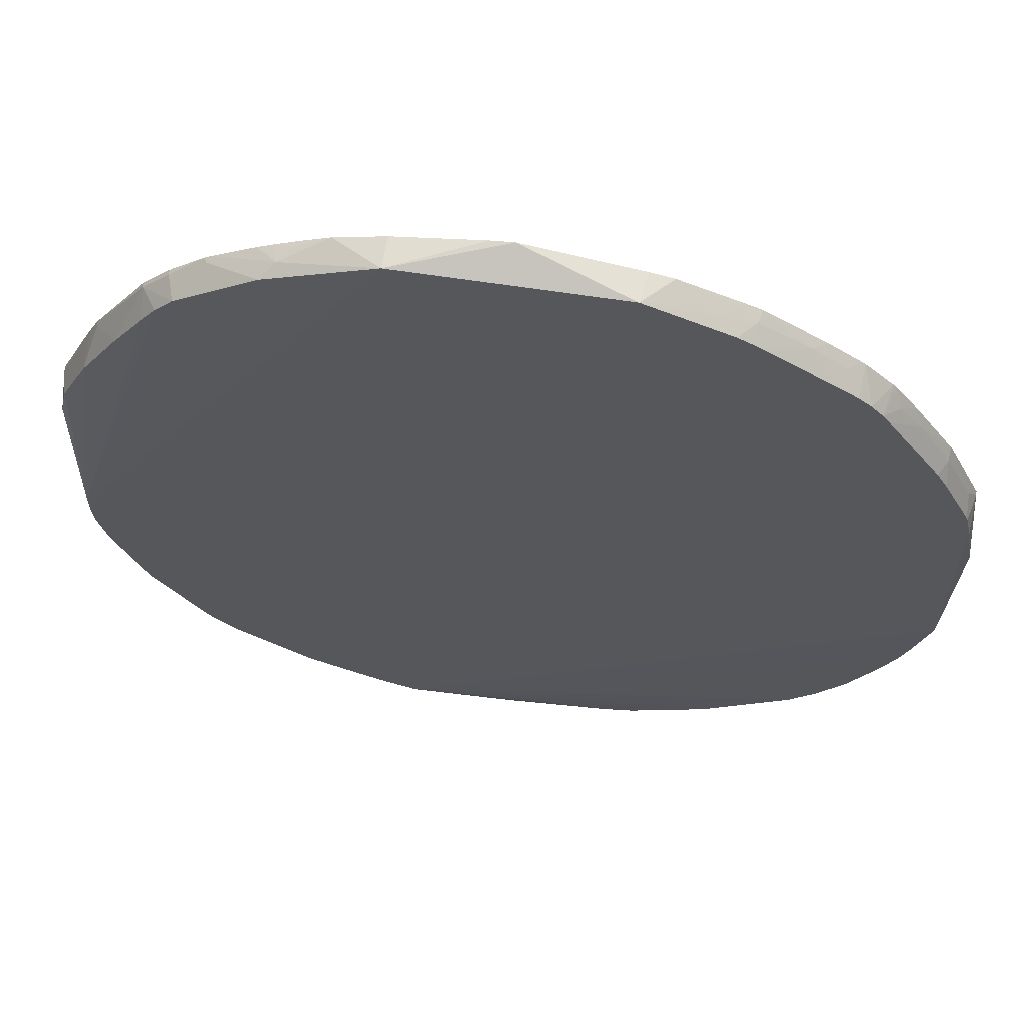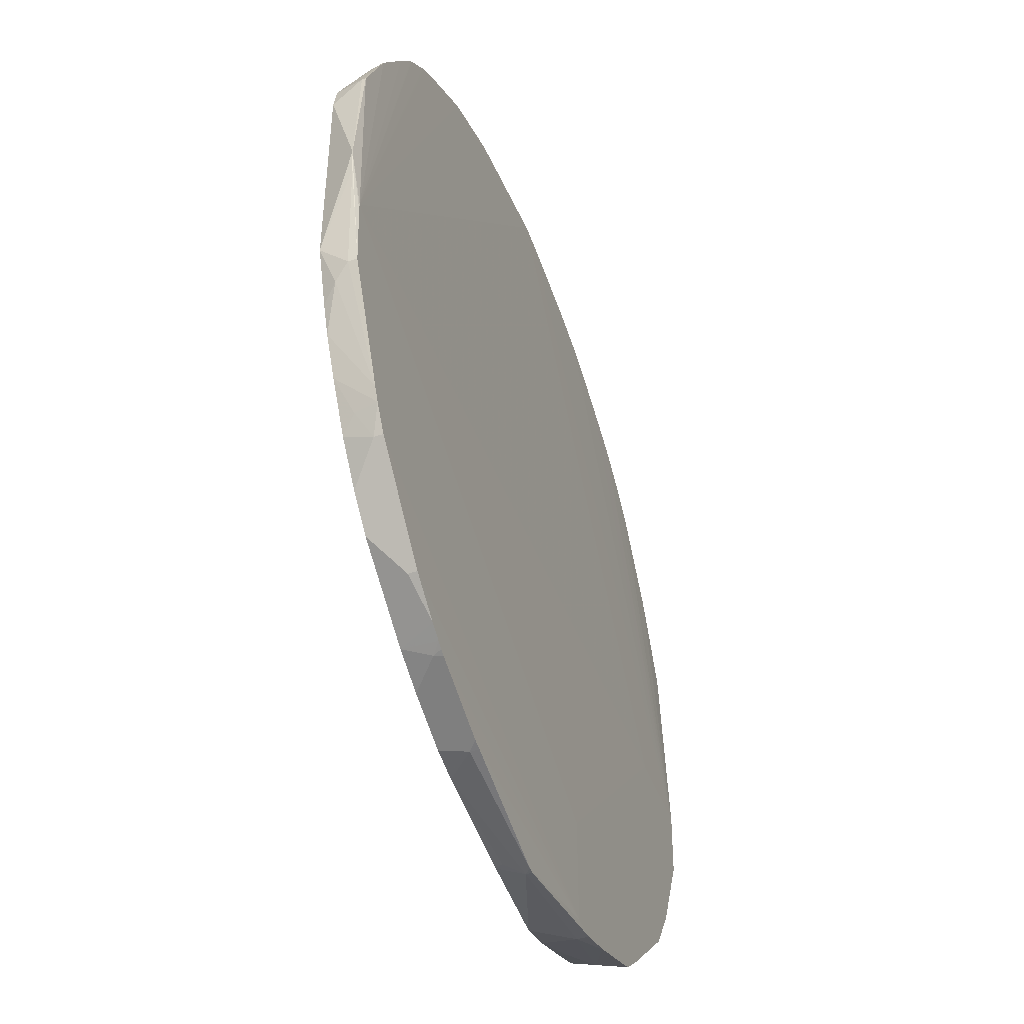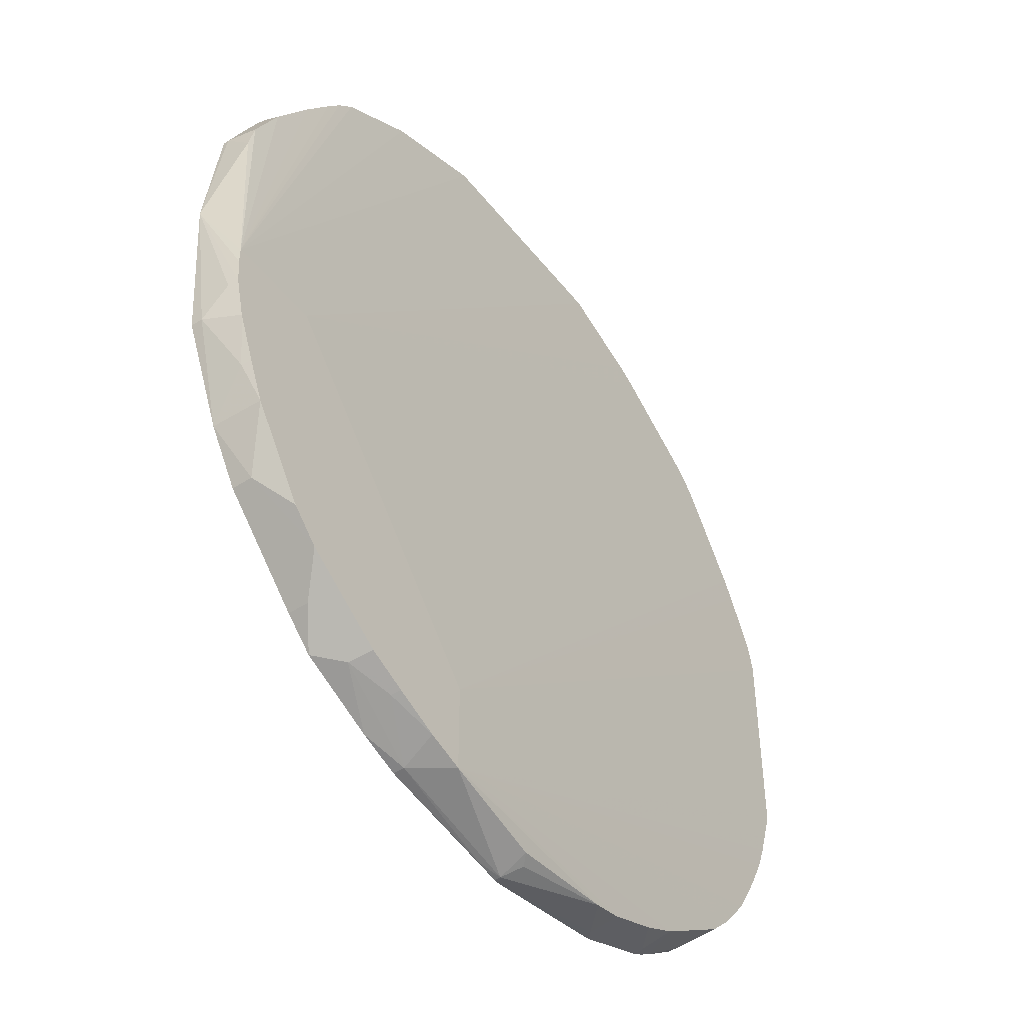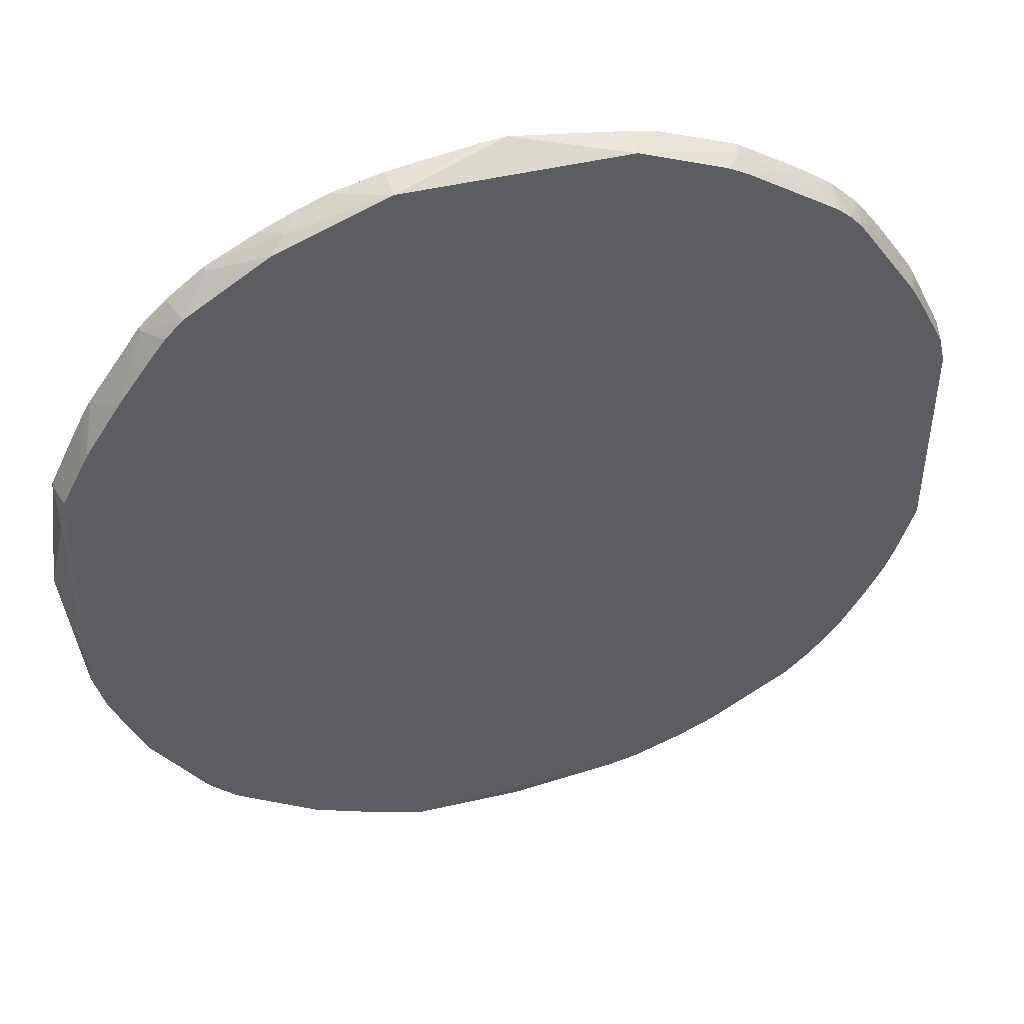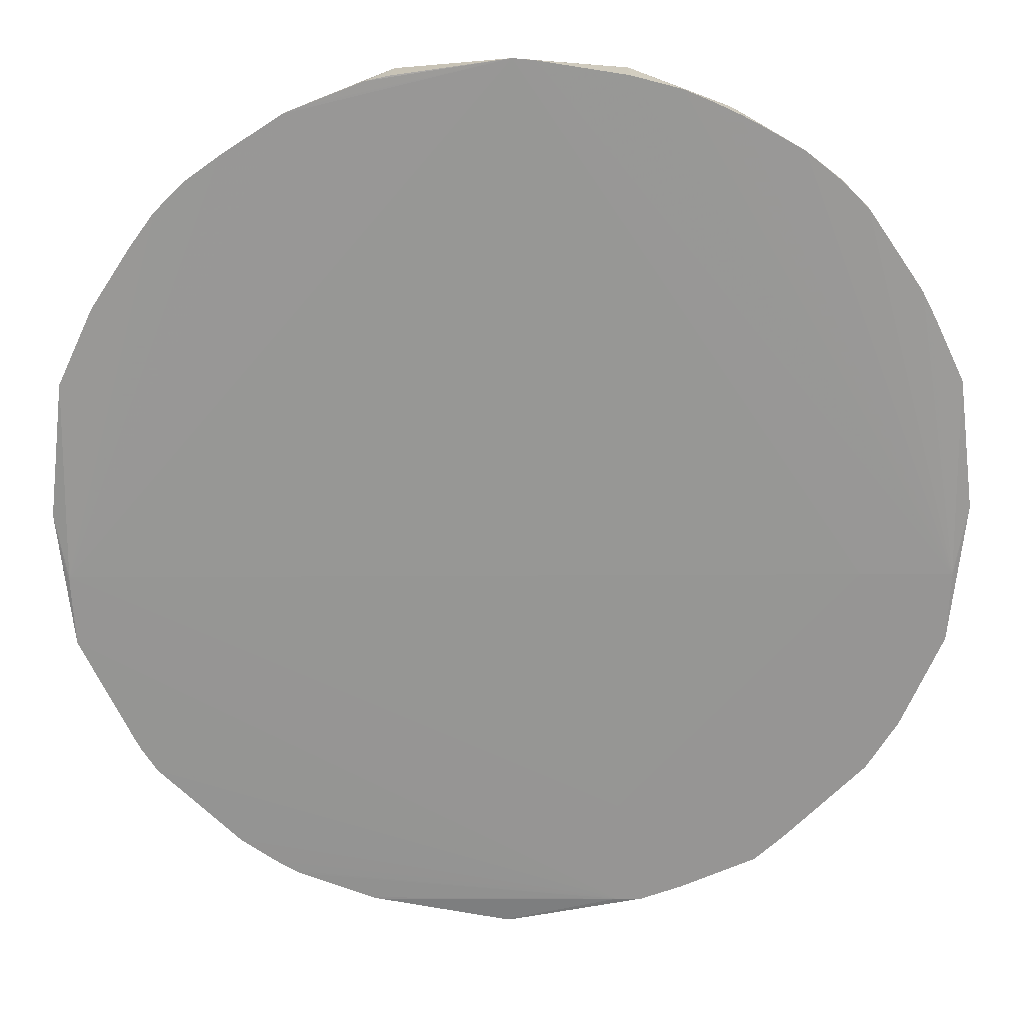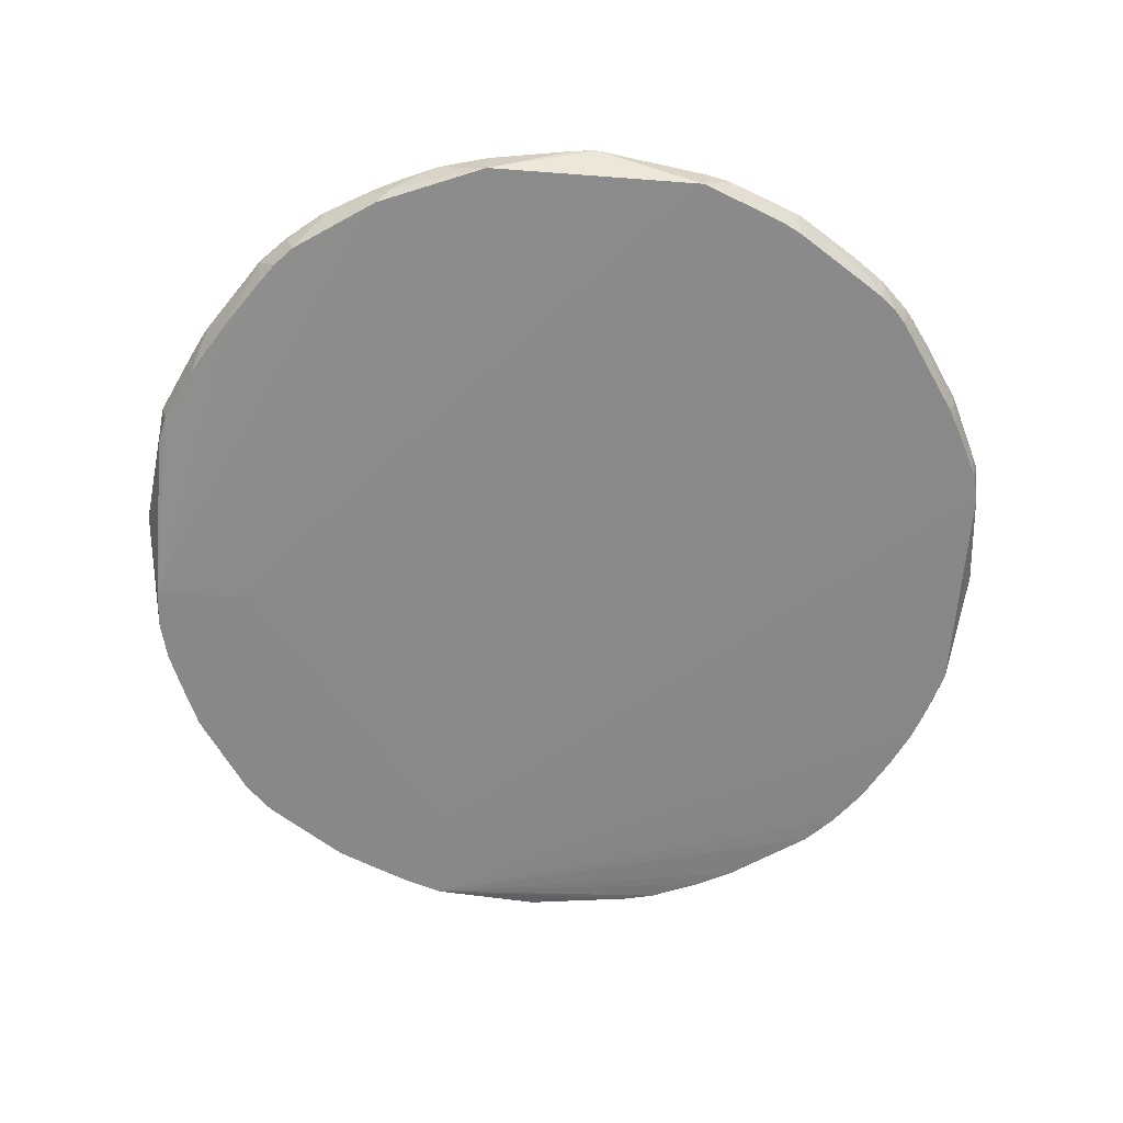
<metadata>
{"format":"obj","ext":"obj","renderer":"f3d","projection":"perspective","resolution":1024,"background":"white","views":[{"elev":62.8,"azim":8.9,"up":"+Z"},{"elev":-46.6,"azim":110.1,"up":"+Z"},{"elev":-47.6,"azim":-53.8,"up":"+Z"},{"elev":47.0,"azim":-15.0,"up":"+Z"},{"elev":22.5,"azim":179.2,"up":"+Z"},{"elev":-62.8,"azim":-4.4,"up":"+Y"}]}
</metadata>
<code>
v -0.1412 -0.5646 0.7762
v -0.1412 -0.5226 0.7762
v -0.2051 -0.5226 0.7591
v -0.5675 -0.5146 0.1281
v -0.02867 -0.5226 0.7944
v -3.949e-05 -0.5226 0.7972
v 0.1411 -0.5646 0.7762
v 0.1462 -0.5242 0.7762
v 0.1765 -0.5242 0.7695
v 0.247 -0.5293 0.7409
v 0.2528 -0.5242 0.7395
v 0.2751 -0.5242 0.7303
v 0.2705 -0.541 0.7291
v 0.3352 -0.5381 0.688
v 0.2763 -0.5646 0.7174
v 0.2507 -0.5646 0.7316
v -0.447 -0.5766 0.1281
v 0.3822 -0.5646 0.6469
v 0.3763 -0.541 0.6586
v 0.3946 -0.5646 0.6382
v 0.4116 -0.5646 0.6233
v 0.398 -0.5242 0.6464
v 0.3931 -0.5242 0.6502
v 0.5687 -0.5181 0.1282
v 0.4347 -0.5242 0.6097
v 0.4265 -0.5646 0.6063
v 0.4385 -0.5242 0.6048
v 0.4675 -0.5242 0.5647
v 0.5186 -0.5242 0.4868
v 0.4763 -0.5381 0.5469
v 0.5175 -0.541 0.4821
v 0.5057 -0.5646 0.488
v 0.52 -0.5646 0.4623
v -0.1417 -0.5766 -0.2352
v 0.4352 -0.5646 0.5938
v 0.4469 -0.541 0.588
v -0.5645 -0.5766 0.1281
v -0.2823 -0.5645 0.7189
v -0.3881 -0.5646 0.6483
v -0.3528 -0.5293 0.6836
v -0.355 -0.5226 0.6833
v -0.3461 -0.5226 0.6885
v -0.2646 -0.5469 0.7321
v -0.2918 -0.5226 0.7193
v -0.2728 -0.5226 0.7289
v -0.247 -0.5293 0.7409
v -0.2426 -0.5226 0.7431
v -0.3998 -0.5226 0.6468
v -0.3998 -0.5293 0.6468
v -0.4351 -0.5293 0.6115
v -0.4351 -0.5226 0.6115
v -0.5051 -0.5226 0.5093
v -0.5079 -0.5226 0.5046
v -0.5057 -0.5293 0.5057
v -0.5204 -0.5646 0.4631
v -0.518 -0.5226 0.4852
v -0.5275 -0.5226 0.4661
v -0.5557 -0.5646 0.3925
v -0.5645 -0.5293 0.3882
v -0.5645 -0.5226 0.3882
v -0.5855 -0.5226 0.2183
v -0.5645 -0.5646 0.3529
v -0.5645 -0.5766 0.1058
v -0.5621 -0.5766 0.07294
v -0.5645 -0.5645 0.07054
v -0.5497 -0.5766 0.02322
v -0.5268 -0.5766 -0.03291
v -0.5292 -0.5645 -0.03531
v -0.5057 -0.5766 -0.0823
v -0.511 -0.5146 -0.08766
v -0.5645 -0.5292 0.03527
v -0.5645 -0.5146 0.03527
v -0.4704 -0.5146 -0.1529
v -0.4704 -0.541 -0.1529
v -0.4351 -0.5766 -0.1881
v -0.1885 -0.5766 -0.338
v -0.3998 -0.5766 -0.2234
v -0.294 -0.5766 -0.2939
v -0.2446 -0.5766 -0.3151
v -0.247 -0.5645 -0.3175
v -0.1764 -0.5292 -0.3528
v -0.2999 -0.5469 -0.2999
v -0.3276 -0.5146 -0.2922
v -0.3646 -0.541 -0.2587
v -0.3646 -0.5146 -0.2587
v -0.5675 -0.5146 0.1205
v -0.2288 -0.5146 -0.3346
v -0.1764 -0.5146 -0.3528
v -0.0298 -0.5213 -0.3826
v -1.973e-05 -0.5213 -0.3881
v 0.007911 -0.5213 -0.3881
v -0.1417 -0.5146 -0.3528
v -0.1417 -0.5146 -0.2095
v 0.5687 -0.5181 0.1169
v 0.5645 -0.5181 0.03528
v 0.5847 -0.5242 0.2117
v 0.5815 -0.5242 0.1815
v 0.5645 -0.5293 0.03528
v 0.5645 -0.5646 0.07048
v 0.5645 -0.5646 0.3528
v 0.5645 -0.5293 0.3882
v 0.5567 -0.5646 0.3882
v 0.5552 -0.5646 0.3918
v 0.5527 -0.541 0.4117
v 0.5645 -0.5242 0.3882
v -0.1417 -0.5766 -0.3526
v 0.5424 -0.5646 -7.208e-05
v 0.5557 -0.5469 0.01763
v 0.5292 -0.5646 -0.03537
v 0.5057 -0.5645 -0.08236
v 0.4981 -0.5181 -0.1059
v 0.4901 -0.5181 -0.1219
v 0.4704 -0.5181 -0.1529
v 0.4704 -0.5293 -0.1529
v 0.4851 -0.5469 -0.1235
v 0.4719 -0.5646 -0.1411
v 0.4351 -0.5646 -0.1882
v 0.3646 -0.5181 -0.2587
v 0.3182 -0.5181 -0.292
v 0.3646 -0.5293 -0.2587
v 0.294 -0.5646 -0.294
v 0.3998 -0.5646 -0.2235
v 0.247 -0.5645 -0.3175
v 0.2867 -0.5293 -0.3087
v 0.2853 -0.5181 -0.3115
v 0.1809 -0.5645 -0.344
v 0.1411 -0.5646 -0.3528
v 0.1764 -0.5293 -0.3528
v 0.189 -0.5181 -0.35
v 0.1764 -0.5181 -0.3528
v -1.973e-05 -0.5293 -0.3881
v -0.0003108 -0.5648 -0.3703
v 0.01174 -0.5528 -0.3763
v 0.2928 -0.5181 -0.3078
v 0.3006 -0.5181 -0.3032
v -0.4484 -0.5146 0.1281
v 0.3524 -0.5242 0.6796
v -0.4704 -0.5645 0.541
v -0.4322 -0.5646 0.5954
v -0.4116 -0.5646 0.6233
f 107 106 109
f 107 109 108
f 107 108 99
f 107 99 106
f 100 106 99
f 100 34 106
f 105 24 29
f 102 103 34
f 31 33 103
f 104 31 103
f 104 29 31
f 110 109 106
f 96 94 24
f 102 34 100
f 33 34 103
f 115 116 114
f 112 111 110
f 118 119 92
f 118 92 113
f 105 96 24
f 118 113 117
f 114 117 113
f 114 116 117
f 110 111 109
f 117 116 106
f 115 112 110
f 115 110 116
f 115 114 112
f 112 114 113
f 112 113 92
f 112 92 111
f 110 106 116
f 101 96 105
f 88 87 92
f 101 29 104
f 85 73 83
f 120 119 118
f 85 74 73
f 73 72 83
f 72 4 83
f 86 4 72
f 86 61 4
f 86 72 61
f 83 4 87
f 83 87 82
f 87 81 82
f 88 81 87
f 88 89 81
f 88 90 89
f 88 91 90
f 88 92 91
f 87 4 92
f 101 104 103
f 101 103 102
f 101 102 100
f 101 100 96
f 96 100 99
f 97 96 99
f 101 105 29
f 97 99 98
f 97 95 96
f 96 95 94
f 94 95 92
f 94 92 24
f 24 92 93
f 93 92 4
f 97 98 95
f 120 121 119
f 135 119 121
f 120 117 122
f 135 92 119
f 135 121 124
f 111 92 95
f 98 111 95
f 98 108 111
f 98 99 108
f 111 108 109
f 136 24 93
f 136 6 24
f 136 4 6
f 136 93 4
f 12 24 6
f 137 24 12
f 137 23 24
f 137 19 23
f 137 14 19
f 137 12 14
f 85 83 84
f 50 140 39
f 140 37 39
f 139 138 37
f 139 37 140
f 139 140 50
f 134 92 135
f 139 50 138
f 50 54 138
f 54 55 138
f 55 37 138
f 56 58 55
f 55 58 37
f 20 23 19
f 50 52 54
f 120 122 121
f 134 135 124
f 134 125 92
f 120 118 117
f 117 106 122
f 121 122 106
f 123 121 106
f 123 124 121
f 123 125 124
f 123 126 125
f 123 106 126
f 127 126 106
f 128 126 127
f 128 129 126
f 130 129 128
f 130 92 129
f 130 91 92
f 130 128 91
f 91 128 127
f 91 127 131
f 125 126 129
f 125 129 92
f 133 132 131
f 133 131 127
f 133 127 132
f 127 106 132
f 134 124 125
f 132 106 131
f 76 106 37
f 76 81 106
f 81 131 106
f 89 131 81
f 89 90 131
f 91 131 90
f 34 37 106
f 85 84 74
f 72 71 61
f 77 74 84
f 25 26 27
f 25 27 24
f 28 24 27
f 28 29 24
f 30 29 28
f 30 31 29
f 32 31 30
f 32 33 31
f 32 34 33
f 35 34 32
f 35 26 34
f 35 36 26
f 35 30 36
f 35 32 30
f 36 30 28
f 36 28 27
f 36 27 26
f 44 45 4
f 44 4 42
f 44 42 43
f 43 42 40
f 40 42 41
f 40 41 39
f 25 21 26
f 40 39 38
f 38 37 1
f 7 1 37
f 17 7 37
f 17 37 34
f 21 17 26
f 26 17 34
f 38 39 37
f 44 43 45
f 22 21 25
f 22 24 23
f 2 3 1
f 2 4 3
f 5 4 2
f 5 6 4
f 5 1 6
f 5 2 1
f 7 6 1
f 8 6 7
f 8 9 6
f 8 7 9
f 10 9 7
f 11 9 10
f 77 75 74
f 11 12 6
f 13 12 11
f 13 14 12
f 13 15 14
f 22 23 20
f 22 20 21
f 21 20 17
f 18 17 20
f 18 20 19
f 18 19 14
f 22 25 24
f 18 14 15
f 16 17 15
f 16 7 17
f 13 11 10
f 13 10 7
f 13 7 16
f 13 16 15
f 18 15 17
f 46 45 43
f 11 6 9
f 46 3 47
f 65 64 61
f 66 64 65
f 66 67 64
f 68 67 66
f 68 69 67
f 68 70 69
f 68 71 70
f 68 66 71
f 66 65 71
f 65 61 71
f 70 71 72
f 70 72 73
f 70 73 74
f 70 74 69
f 63 61 64
f 69 74 75
f 67 75 37
f 64 67 37
f 75 76 37
f 77 76 75
f 78 76 77
f 79 76 78
f 80 76 79
f 80 82 81
f 80 79 82
f 79 78 82
f 78 77 82
f 77 83 82
f 77 84 83
f 46 47 45
f 69 75 67
f 63 64 37
f 80 81 76
f 62 61 37
f 51 52 50
f 51 50 48
f 49 48 50
f 49 50 39
f 49 39 41
f 49 41 48
f 51 4 52
f 41 4 48
f 47 4 45
f 43 40 38
f 43 38 1
f 43 1 3
f 63 37 61
f 46 43 3
f 41 42 4
f 51 48 4
f 47 3 4
f 53 54 52
f 53 52 4
f 59 61 62
f 59 60 61
f 57 4 60
f 57 60 59
f 62 37 58
f 60 4 61
f 57 58 56
f 53 55 54
f 57 59 58
f 53 56 55
f 59 62 58
f 53 4 56
f 57 56 4

</code>
